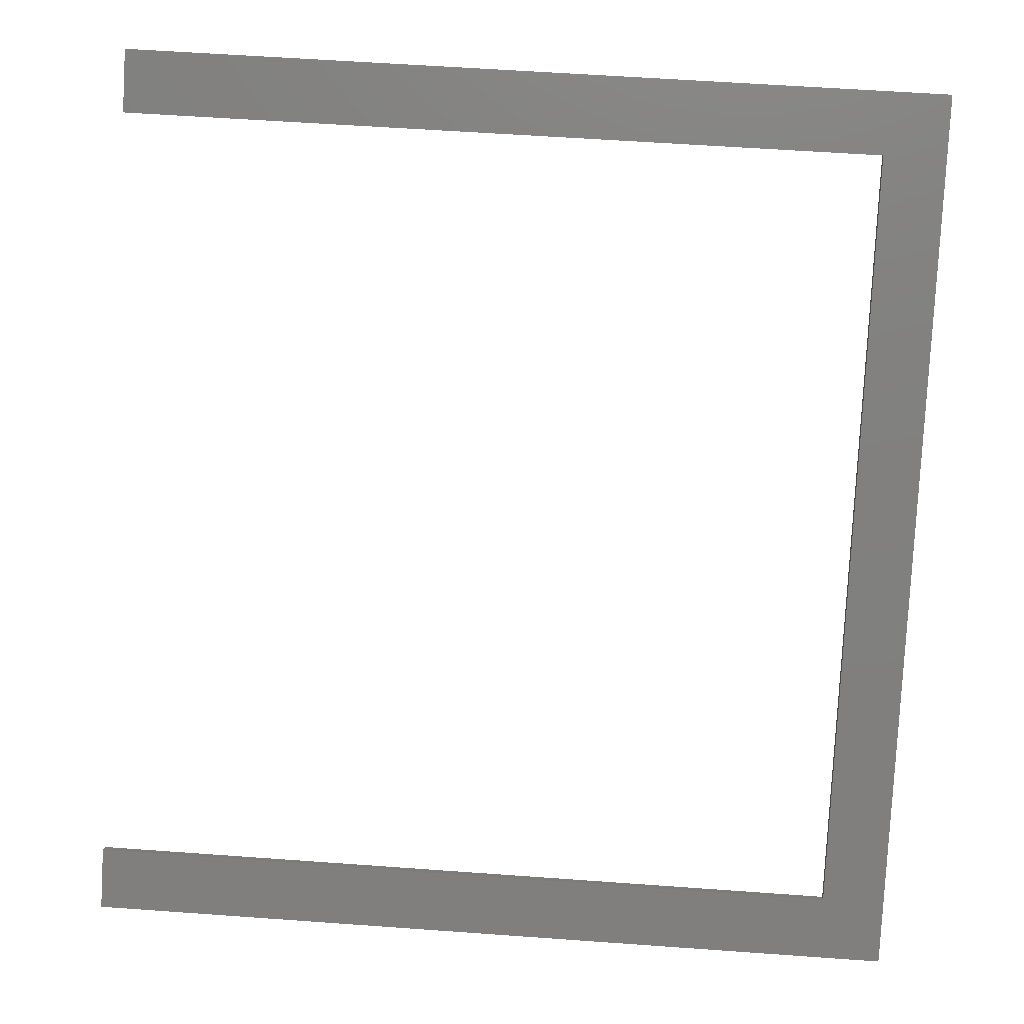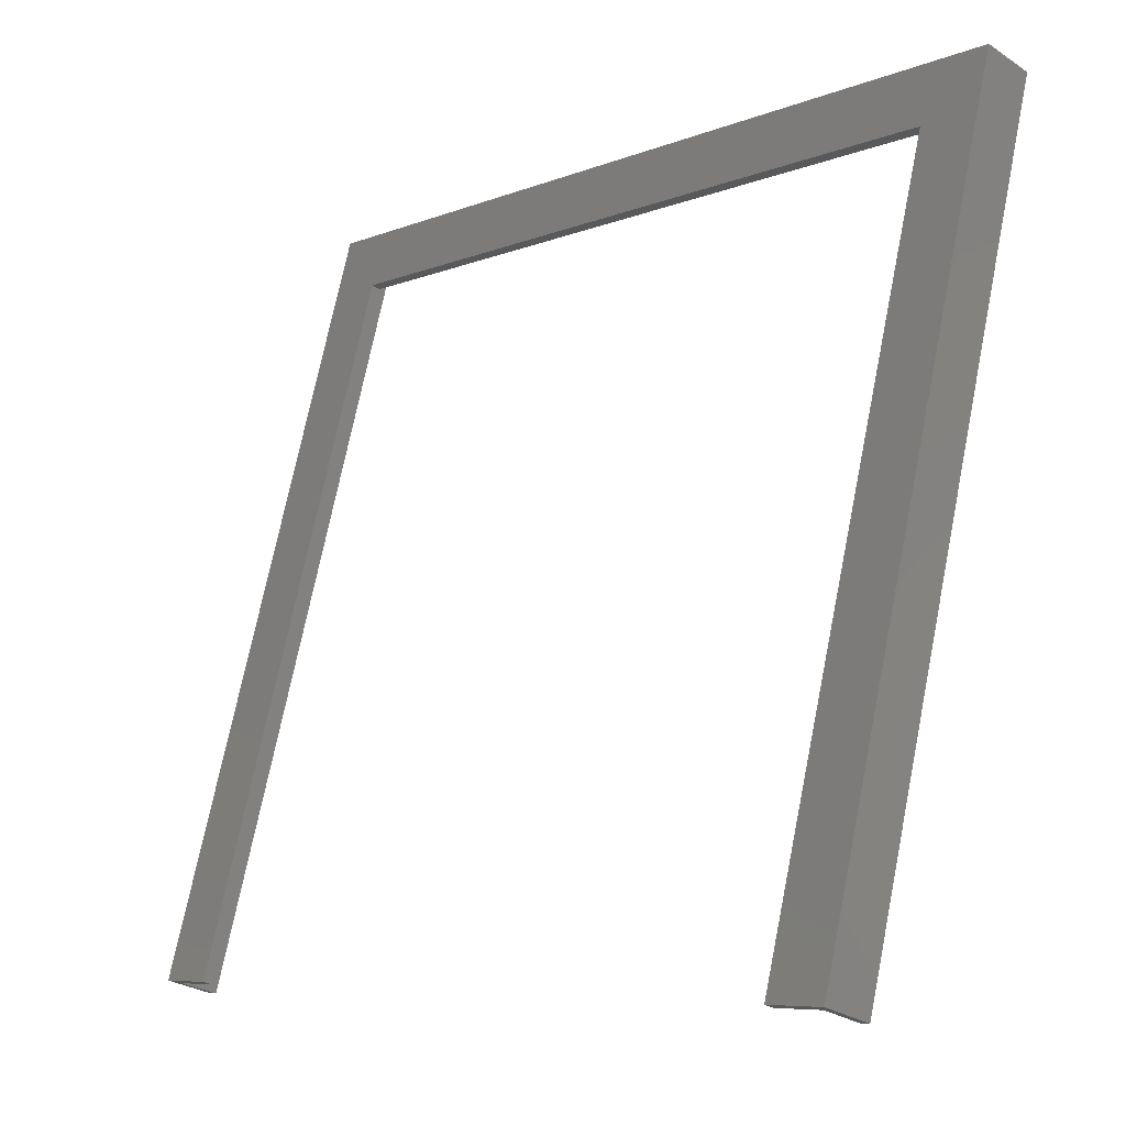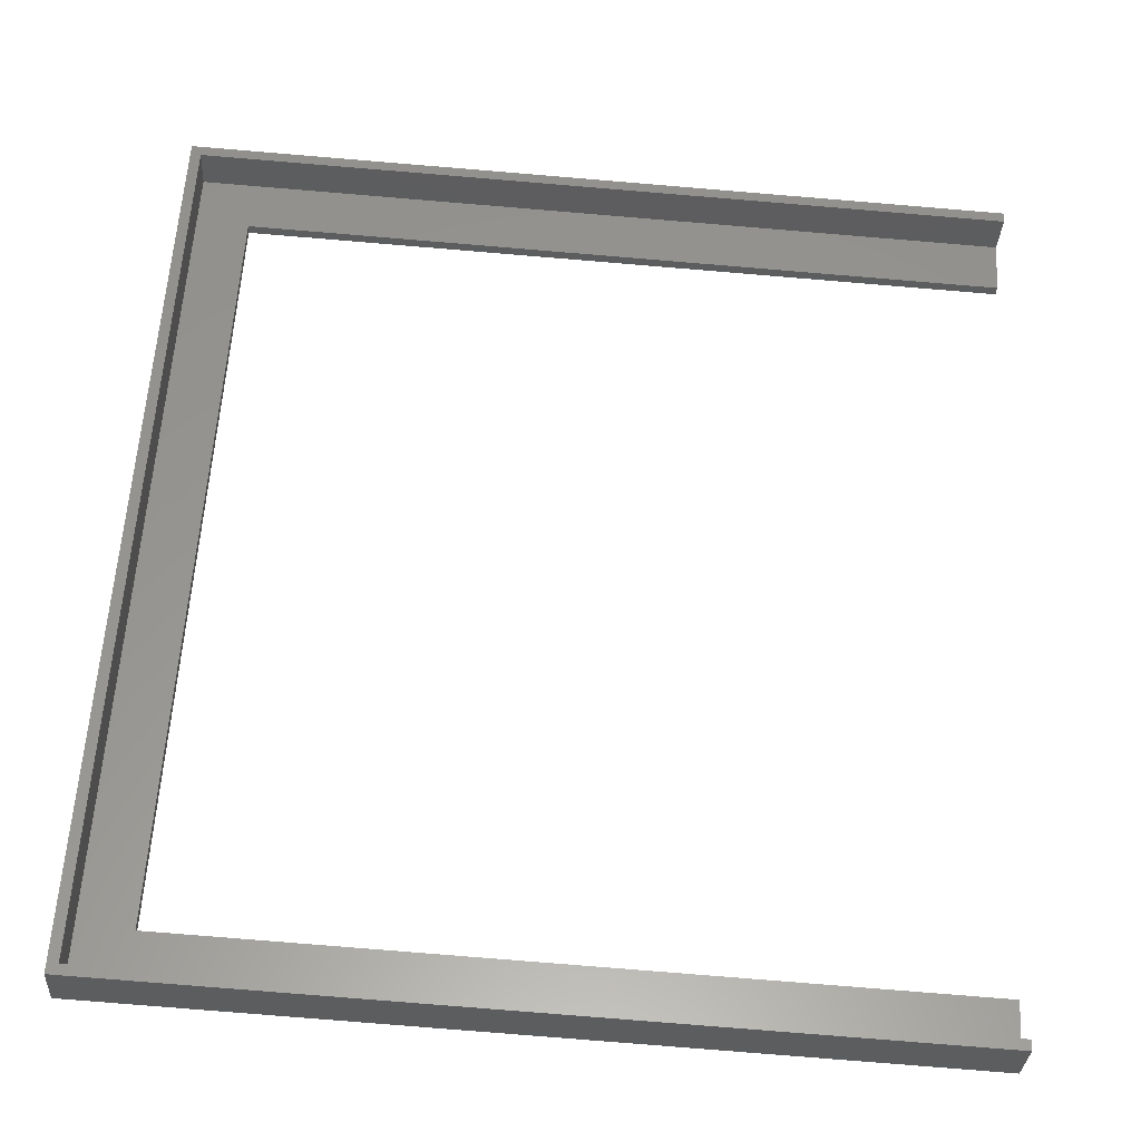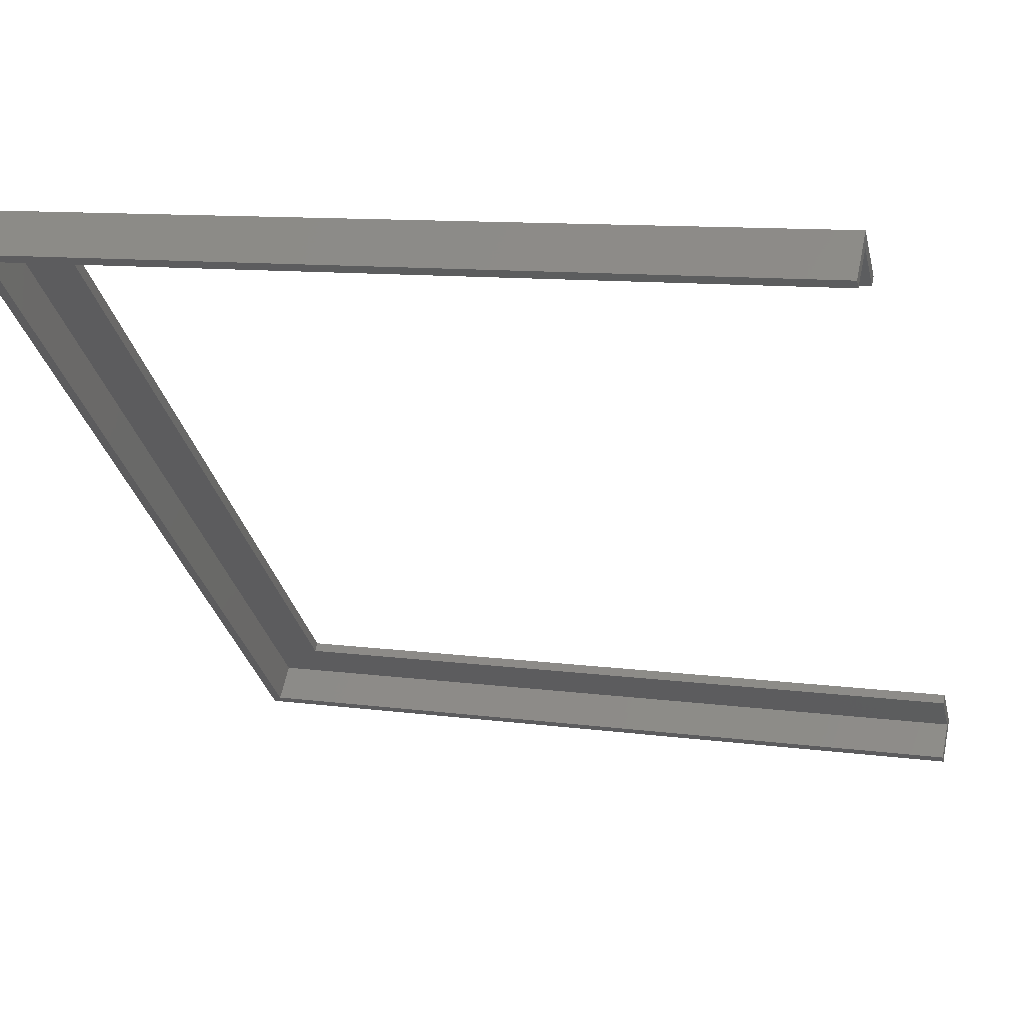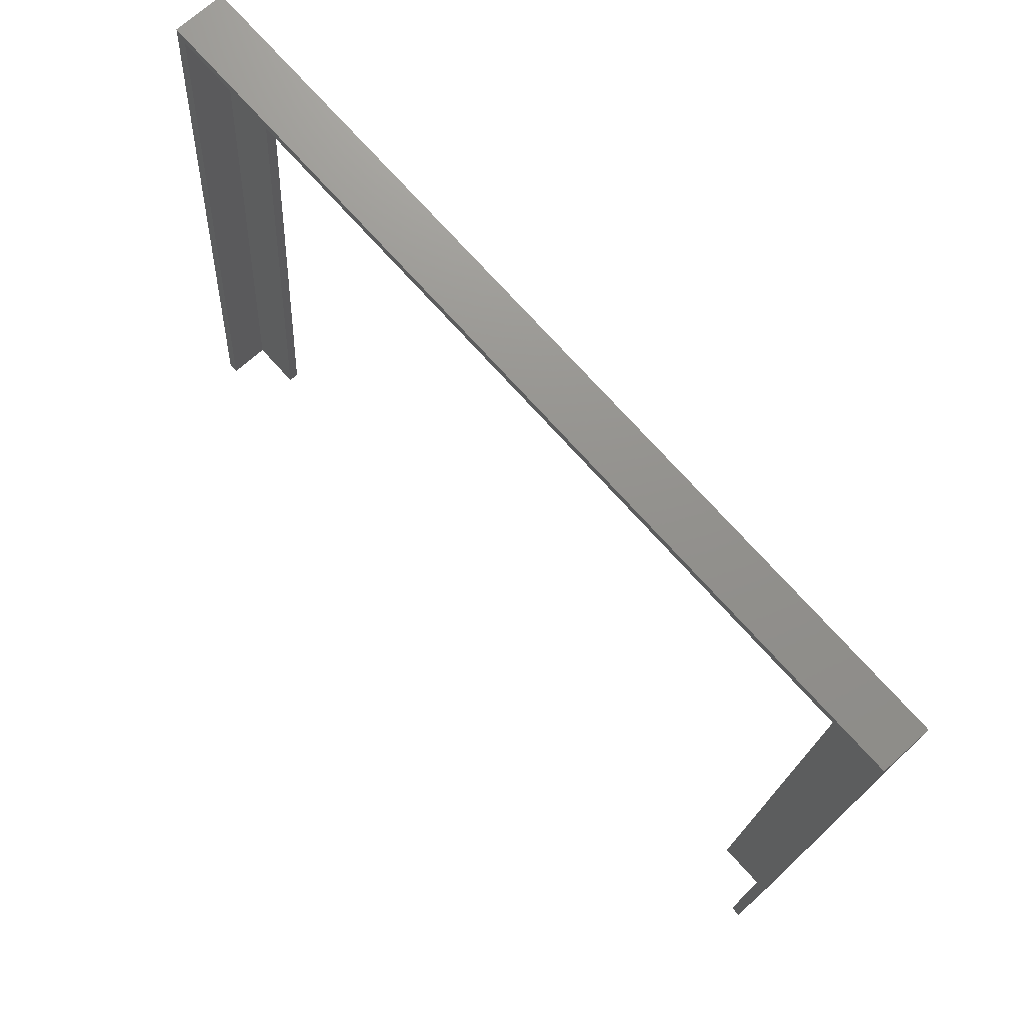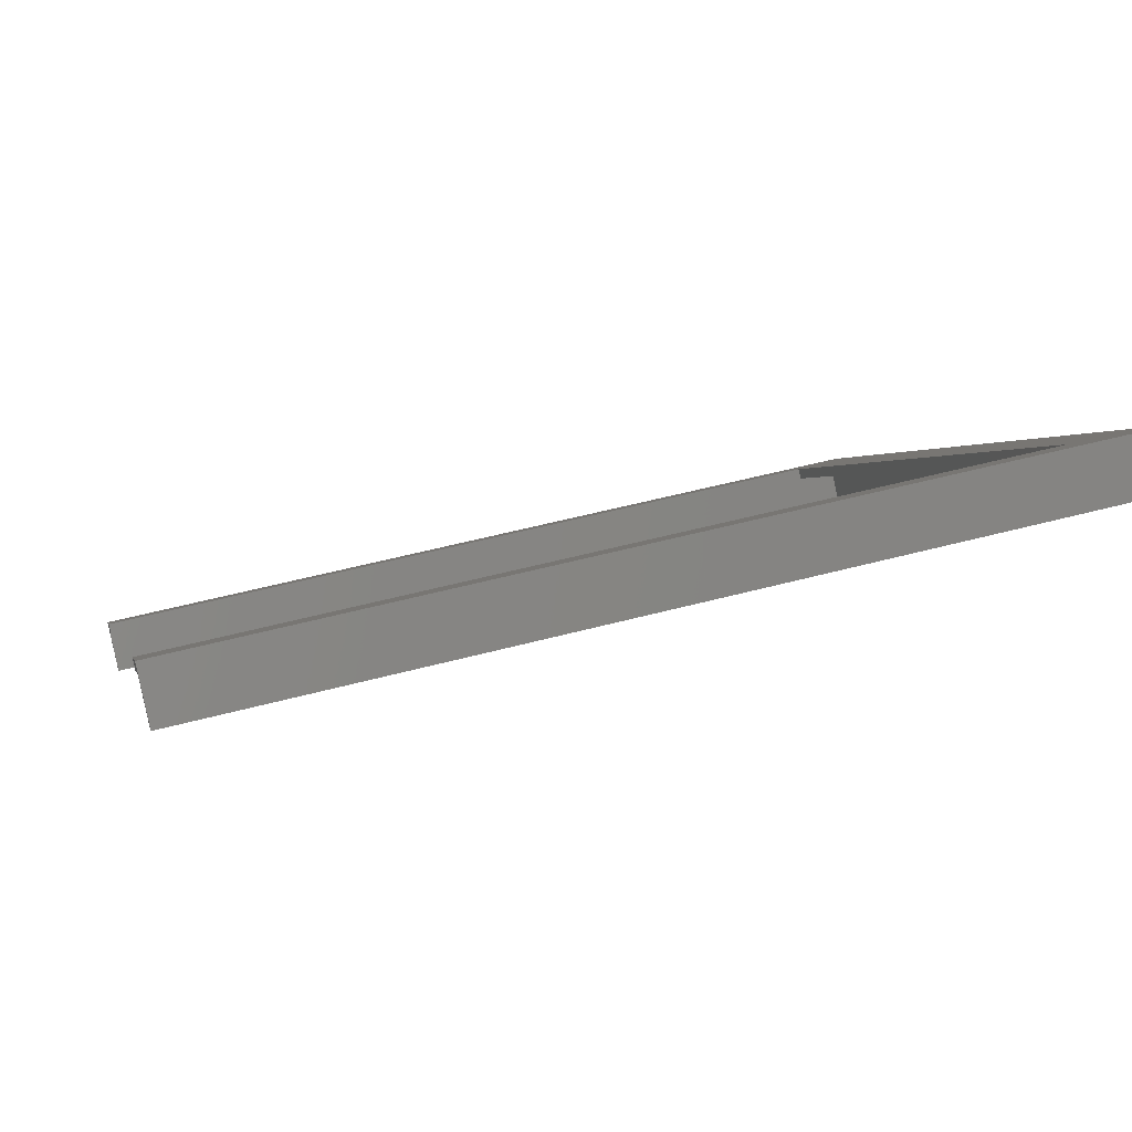
<metadata>
{"format":"stl","ext":"stl","renderer":"f3d","projection":"perspective","resolution":1024,"background":"white","views":[{"elev":57.2,"azim":4.3,"up":"+Y"},{"elev":72.4,"azim":-78.6,"up":"+Z"},{"elev":-79.2,"azim":175.3,"up":"+Y"},{"elev":11.0,"azim":-161.9,"up":"+Y"},{"elev":-17.7,"azim":86.9,"up":"+Z"},{"elev":49.5,"azim":-16.7,"up":"+Z"}]}
</metadata>
<code>
# stl→obj: 24 verts, 44 faces
v -236 177.3 31.39
v -236 179.5 33.41
v -236 187.4 20.3
v -236 191.7 20.1
v -236 178.6 12.22
v -236 180.6 10
v -18 179.5 33.41
v -18 177.3 31.39
v -18 30.73 196.8
v -18 28.51 194.8
v -236 30.73 196.8
v -236 28.51 194.8
v -236 18.61 210.1
v -236 18.41 205.9
v -236 7.519 200
v -236 9.539 197.8
v 1.101e-14 180.6 10
v -3 178.6 12.22
v 1.348e-15 7.519 200
v -3 9.539 197.8
v -3 18.41 205.9
v -3 187.4 20.3
v 8.202e-15 191.7 20.1
v -1.46e-15 18.61 210.1
f 1 2 3
f 3 2 4
f 3 4 5
f 5 4 6
f 2 1 7
f 7 1 8
f 9 7 10
f 10 7 8
f 9 10 11
f 11 10 12
f 11 12 13
f 13 12 14
f 13 14 15
f 15 14 16
f 17 5 6
f 5 17 18
f 18 17 19
f 18 19 20
f 20 19 15
f 20 15 16
f 21 22 20
f 20 22 18
f 3 5 22
f 22 5 18
f 21 20 14
f 14 20 16
f 22 1 3
f 1 22 8
f 8 22 21
f 8 21 10
f 10 21 14
f 10 14 12
f 4 2 23
f 23 2 7
f 23 7 24
f 24 7 9
f 24 9 13
f 13 9 11
f 24 13 19
f 19 13 15
f 4 23 6
f 6 23 17
f 24 19 23
f 23 19 17

</code>
